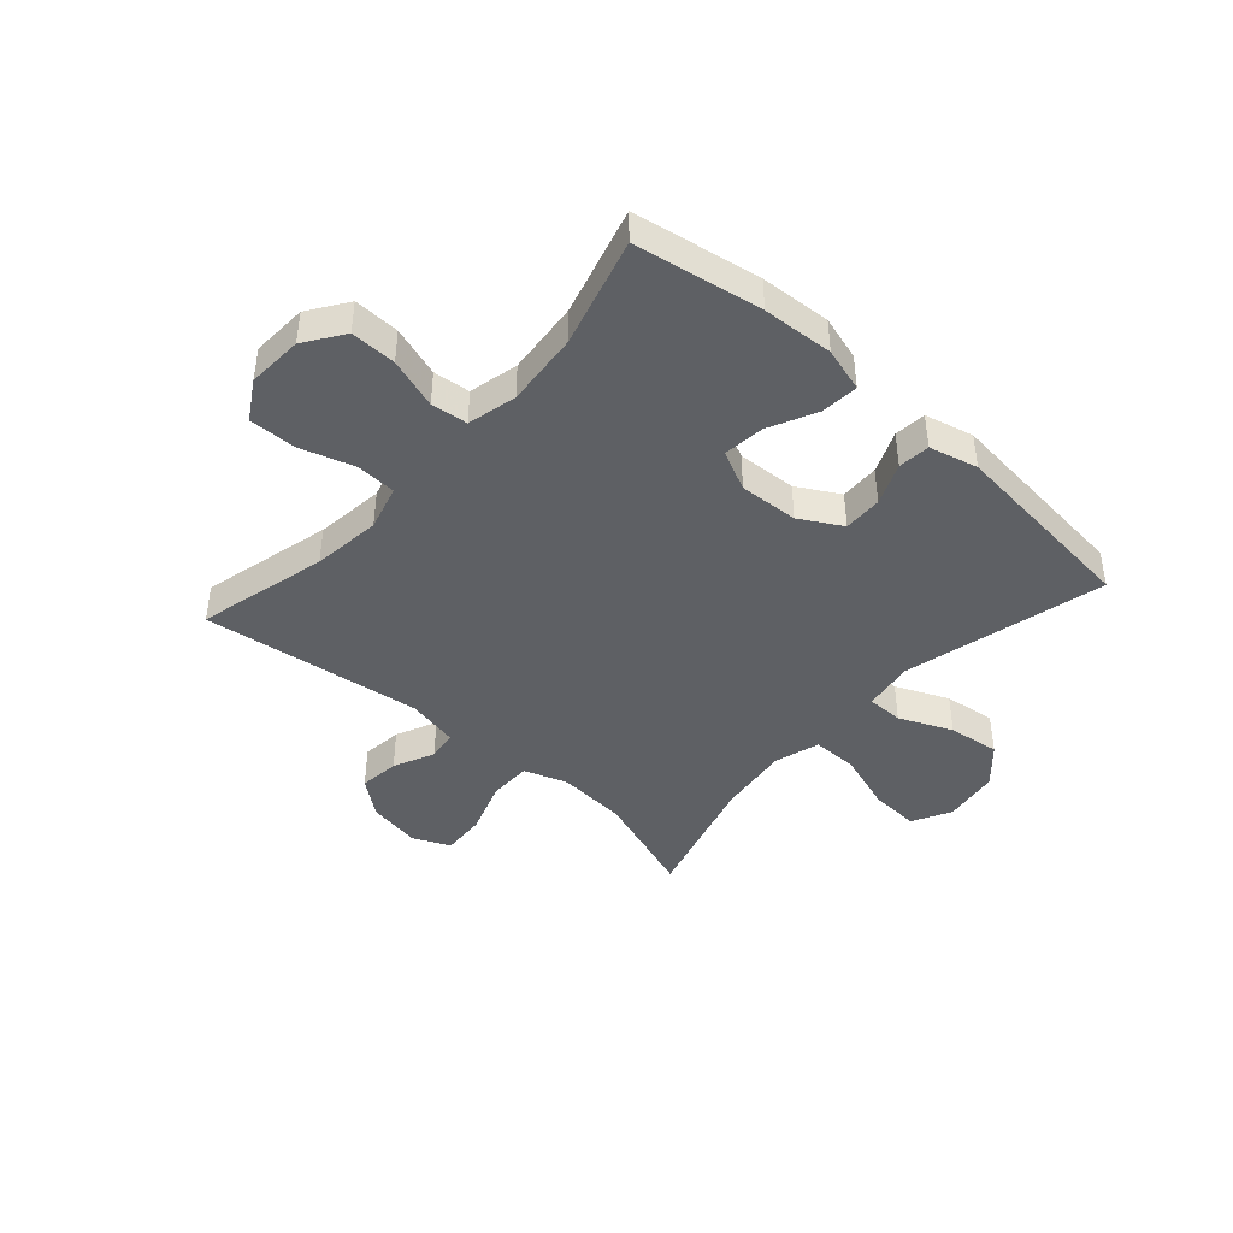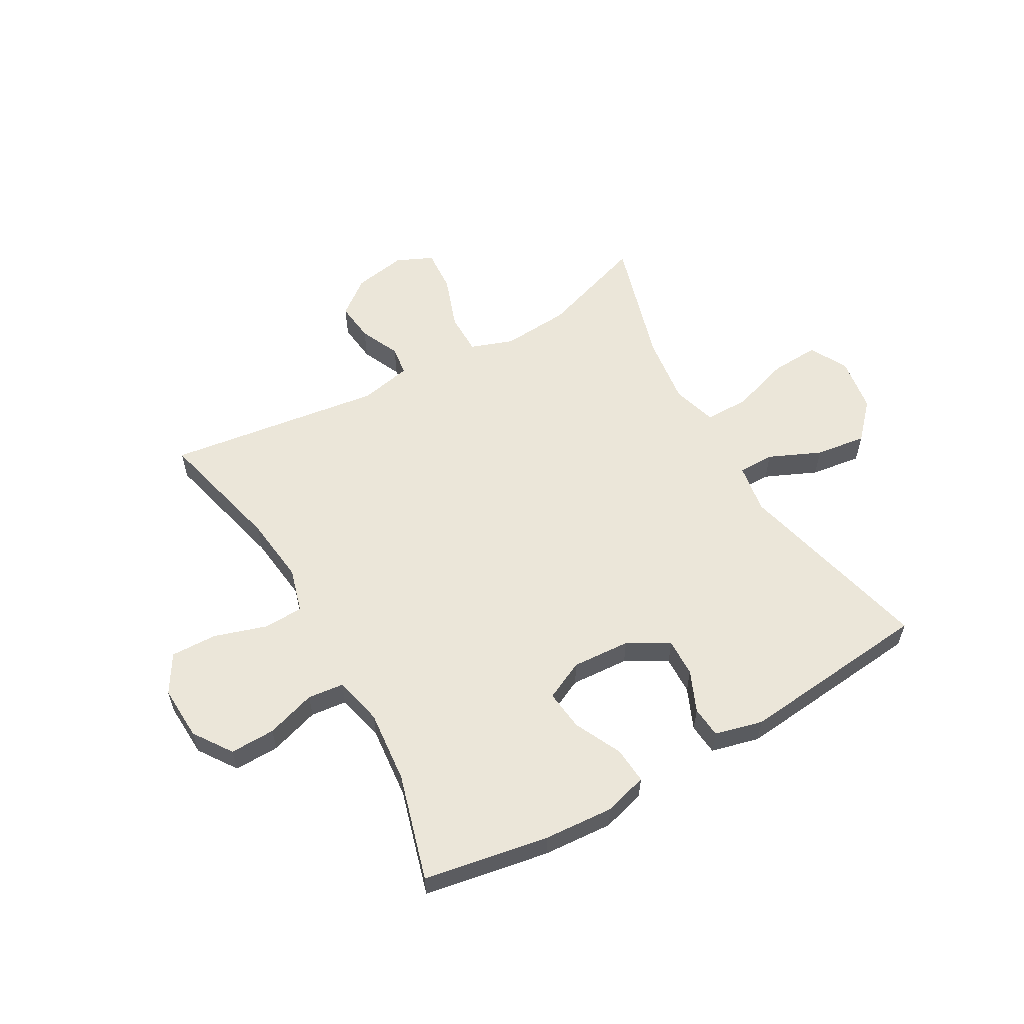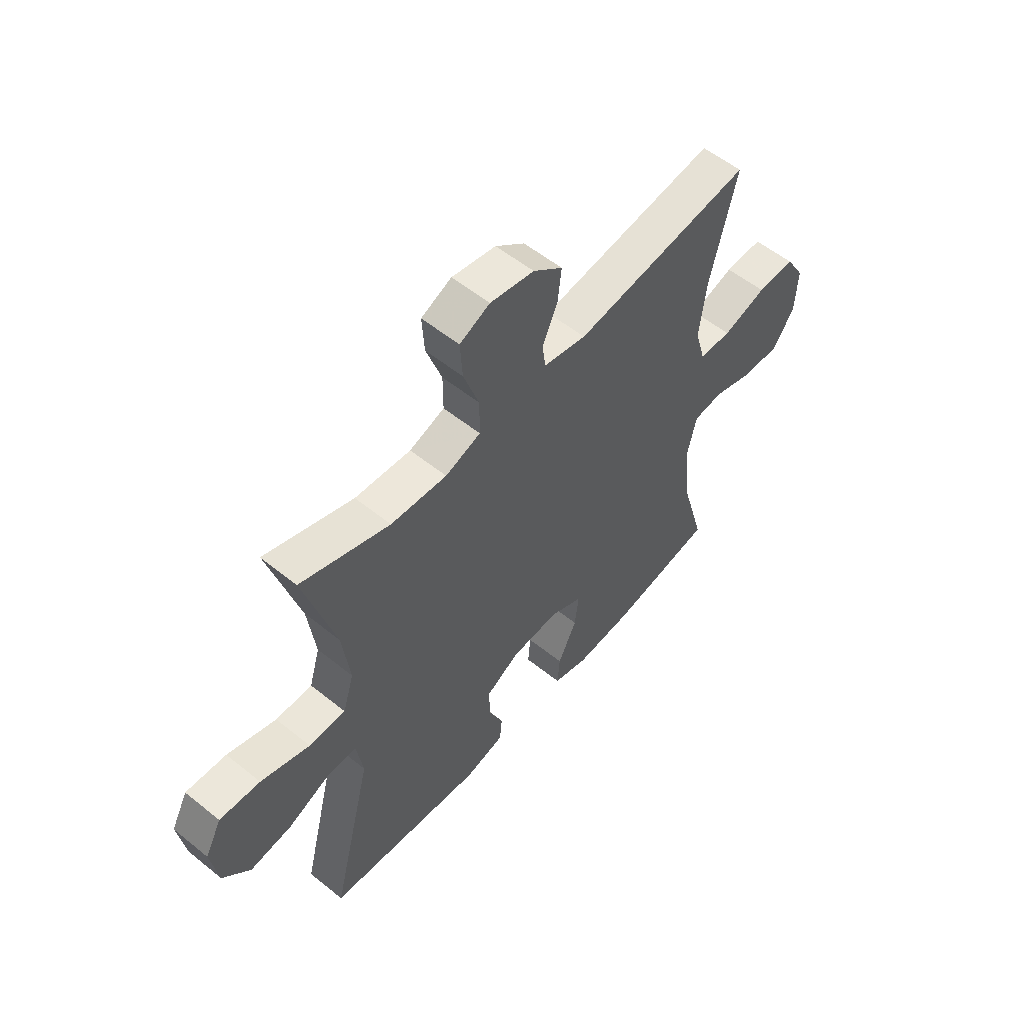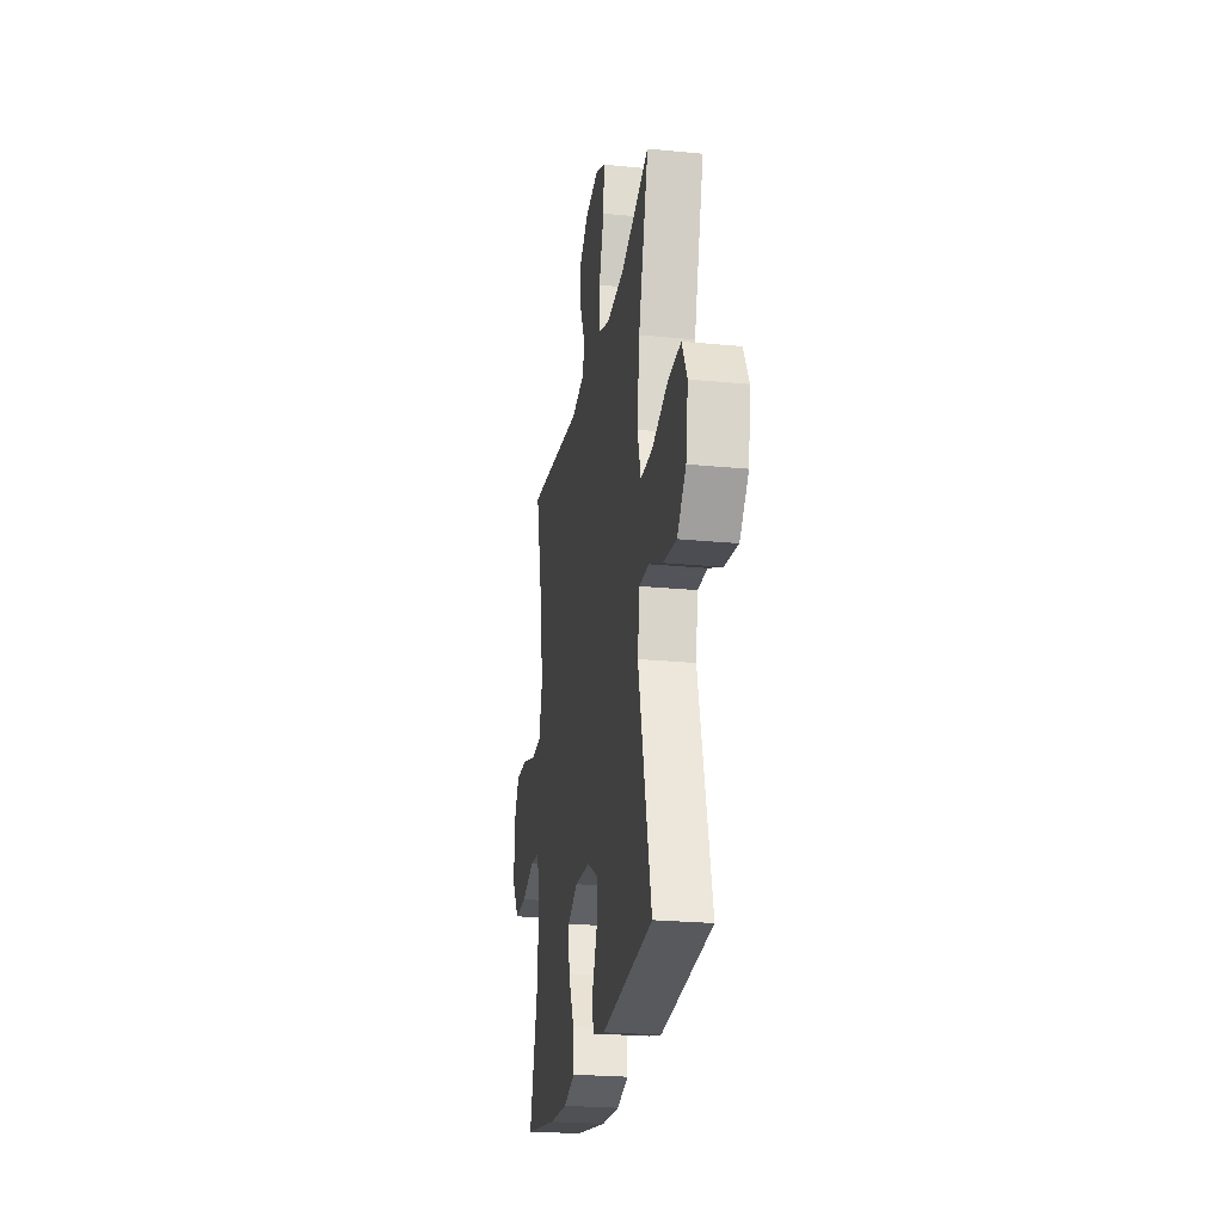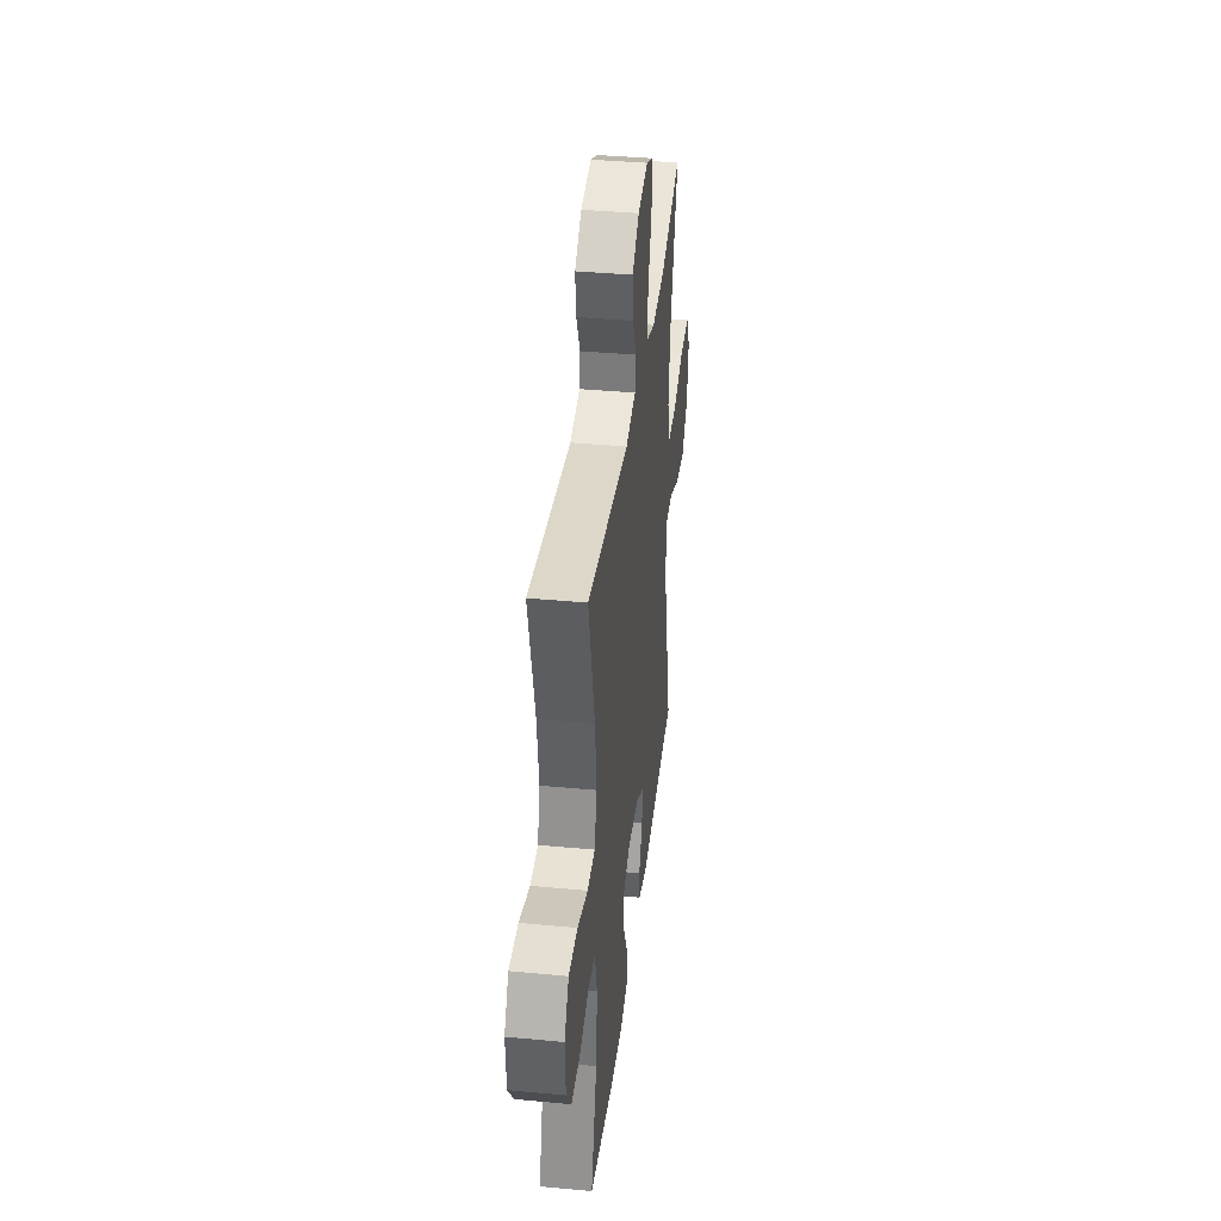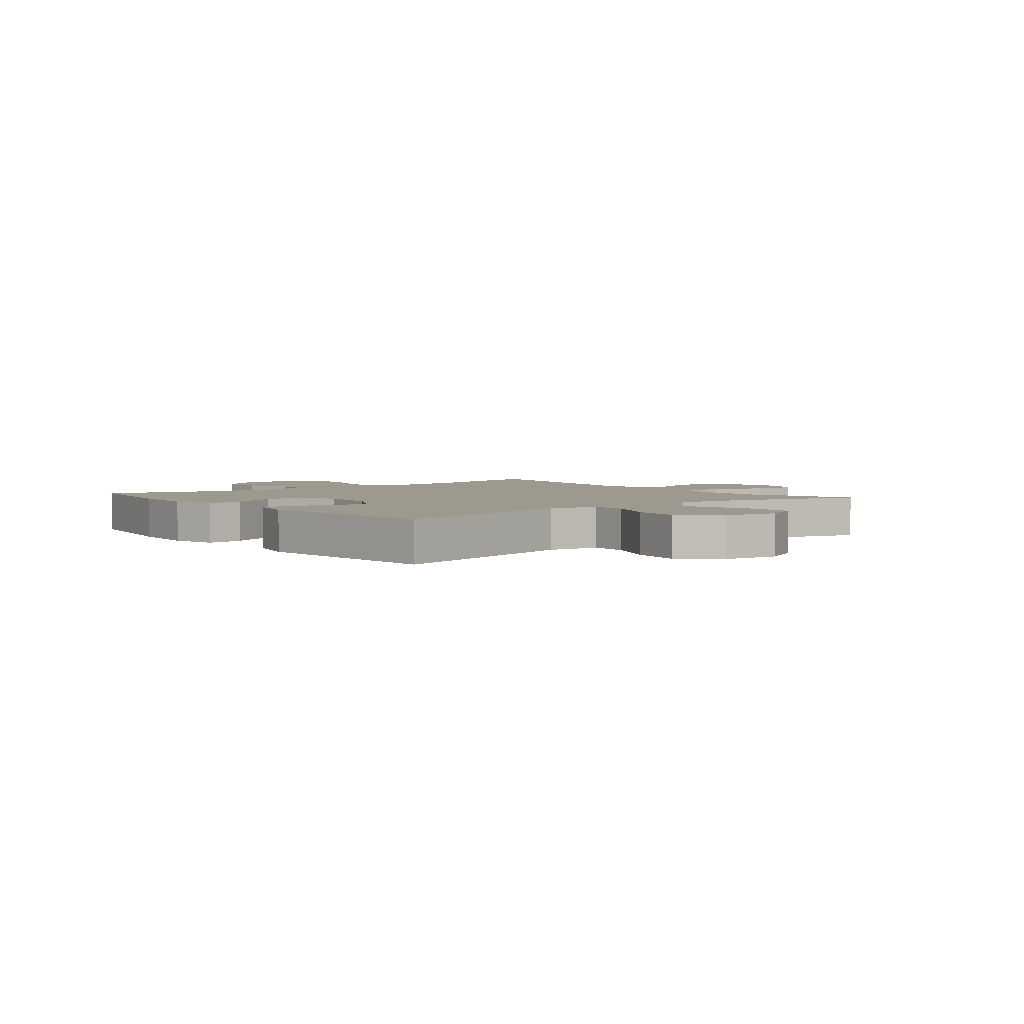
<metadata>
{"format":"obj","ext":"obj","renderer":"f3d","projection":"perspective","resolution":1024,"background":"white","views":[{"elev":-43.1,"azim":138.2,"up":"+Y"},{"elev":57.6,"azim":150.5,"up":"+Y"},{"elev":55.7,"azim":-49.7,"up":"+Z"},{"elev":-23.9,"azim":-99.2,"up":"+Z"},{"elev":38.3,"azim":96.8,"up":"+Z"},{"elev":3.5,"azim":-128.7,"up":"+Y"}]}
</metadata>
<code>
v -0.5 0.07 -0.5
v -0.414 0.07 -0.153
v -0.428 0.07 -0.065
v -0.491 0.07 -0.065
v -0.582 0.07 -0.105
v -0.671 0.07 -0.117
v -0.729 0.07 -0.054
v -0.744 0.07 0.043
v -0.709 0.07 0.11
v -0.623 0.07 0.105
v -0.519 0.07 0.071
v -0.441 0.07 0.071
v -0.418 0.07 0.149
v -0.434 0.07 0.272
v -0.5 0.07 0.5
v -0.312 0.07 0.436
v -0.193 0.07 0.427
v -0.118 0.07 0.453
v -0.118 0.07 0.527
v -0.151 0.07 0.621
v -0.156 0.07 0.697
v -0.092 0.07 0.726
v 0.001 0.07 0.709
v 0.063 0.07 0.66
v 0.055 0.07 0.59
v 0.023 0.07 0.52
v 0.03 0.07 0.468
v 0.121 0.07 0.449
v 0.5 0.07 0.5
v 0.444 0.07 0.275
v 0.43 0.07 0.157
v 0.452 0.07 0.079
v 0.521 0.07 0.076
v 0.614 0.07 0.105
v 0.695 0.07 0.107
v 0.735 0.07 0.04
v 0.73 0.07 -0.056
v 0.684 0.07 -0.123
v 0.605 0.07 -0.121
v 0.518 0.07 -0.093
v 0.455 0.07 -0.1
v 0.435 0.07 -0.185
v 0.447 0.07 -0.313
v 0.5 0.07 -0.5
v 0.281 0.07 -0.538
v 0.159 0.07 -0.546
v 0.083 0.07 -0.524
v 0.088 0.07 -0.46
v 0.128 0.07 -0.377
v 0.136 0.07 -0.306
v 0.067 0.07 -0.273
v -0.035 0.07 -0.279
v -0.107 0.07 -0.32
v -0.105 0.07 -0.387
v -0.074 0.07 -0.459
v -0.079 0.07 -0.514
v -0.163 0.07 -0.535
v -0.5 0 -0.5
v -0.414 0 -0.153
v -0.428 0 -0.065
v -0.491 0 -0.065
v -0.582 0 -0.105
v -0.671 0 -0.117
v -0.729 0 -0.054
v -0.744 0 0.043
v -0.709 0 0.11
v -0.623 0 0.105
v -0.519 0 0.071
v -0.441 0 0.071
v -0.418 0 0.149
v -0.434 0 0.272
v -0.5 0 0.5
v -0.312 0 0.436
v -0.193 0 0.427
v -0.118 0 0.453
v -0.118 0 0.527
v -0.151 0 0.621
v -0.156 0 0.697
v -0.092 0 0.726
v 0.001 0 0.709
v 0.063 0 0.66
v 0.055 0 0.59
v 0.023 0 0.52
v 0.03 0 0.468
v 0.121 0 0.449
v 0.5 0 0.5
v 0.444 0 0.275
v 0.43 0 0.157
v 0.452 0 0.079
v 0.521 0 0.076
v 0.614 0 0.105
v 0.695 0 0.107
v 0.735 0 0.04
v 0.73 0 -0.056
v 0.684 0 -0.123
v 0.605 0 -0.121
v 0.518 0 -0.093
v 0.455 0 -0.1
v 0.435 0 -0.185
v 0.447 0 -0.313
v 0.5 0 -0.5
v 0.281 0 -0.538
v 0.159 0 -0.546
v 0.083 0 -0.524
v 0.088 0 -0.46
v 0.128 0 -0.377
v 0.136 0 -0.306
v 0.067 0 -0.273
v -0.035 0 -0.279
v -0.107 0 -0.32
v -0.105 0 -0.387
v -0.074 0 -0.459
v -0.079 0 -0.514
v -0.163 0 -0.535
f 54 55 56 57
f 53 54 57 1
f 52 53 1 2
f 51 52 2 3
f 46 47 48 49
f 46 49 50
f 43 44 45 46
f 42 43 46 50
f 41 42 50 51
f 37 38 39 40
f 37 40 41
f 36 37 41
f 33 34 35 36
f 32 33 36 41
f 31 32 41 51
f 28 29 30
f 27 28 30 31
f 23 24 25 26
f 21 22 23 26
f 19 20 21 26
f 18 19 26 27
f 17 18 27 31
f 14 15 16
f 13 14 16 17
f 12 13 17 31
f 8 9 10 11
f 8 11 12
f 7 8 12
f 4 5 6 7
f 3 4 7 12
f 3 12 31 51
f 114 113 112 111
f 58 114 111 110
f 59 58 110 109
f 60 59 109 108
f 106 105 104 103
f 107 106 103
f 103 102 101 100
f 107 103 100 99
f 108 107 99 98
f 97 96 95 94
f 98 97 94
f 98 94 93
f 93 92 91 90
f 98 93 90 89
f 108 98 89 88
f 87 86 85
f 88 87 85 84
f 83 82 81 80
f 83 80 79 78
f 83 78 77 76
f 84 83 76 75
f 88 84 75 74
f 73 72 71
f 74 73 71 70
f 88 74 70 69
f 68 67 66 65
f 69 68 65
f 69 65 64
f 64 63 62 61
f 69 64 61 60
f 108 88 69 60
f 1 58 59 2
f 2 59 60 3
f 3 60 61 4
f 4 61 62 5
f 5 62 63 6
f 6 63 64 7
f 7 64 65 8
f 8 65 66 9
f 9 66 67 10
f 10 67 68 11
f 11 68 69 12
f 12 69 70 13
f 13 70 71 14
f 14 71 72 15
f 15 72 73 16
f 16 73 74 17
f 17 74 75 18
f 18 75 76 19
f 19 76 77 20
f 20 77 78 21
f 21 78 79 22
f 22 79 80 23
f 23 80 81 24
f 24 81 82 25
f 25 82 83 26
f 26 83 84 27
f 27 84 85 28
f 28 85 86 29
f 29 86 87 30
f 30 87 88 31
f 31 88 89 32
f 32 89 90 33
f 33 90 91 34
f 34 91 92 35
f 35 92 93 36
f 36 93 94 37
f 37 94 95 38
f 38 95 96 39
f 39 96 97 40
f 40 97 98 41
f 41 98 99 42
f 42 99 100 43
f 43 100 101 44
f 44 101 102 45
f 45 102 103 46
f 46 103 104 47
f 47 104 105 48
f 48 105 106 49
f 49 106 107 50
f 50 107 108 51
f 51 108 109 52
f 52 109 110 53
f 53 110 111 54
f 54 111 112 55
f 55 112 113 56
f 56 113 114 57
f 57 114 58 1

</code>
